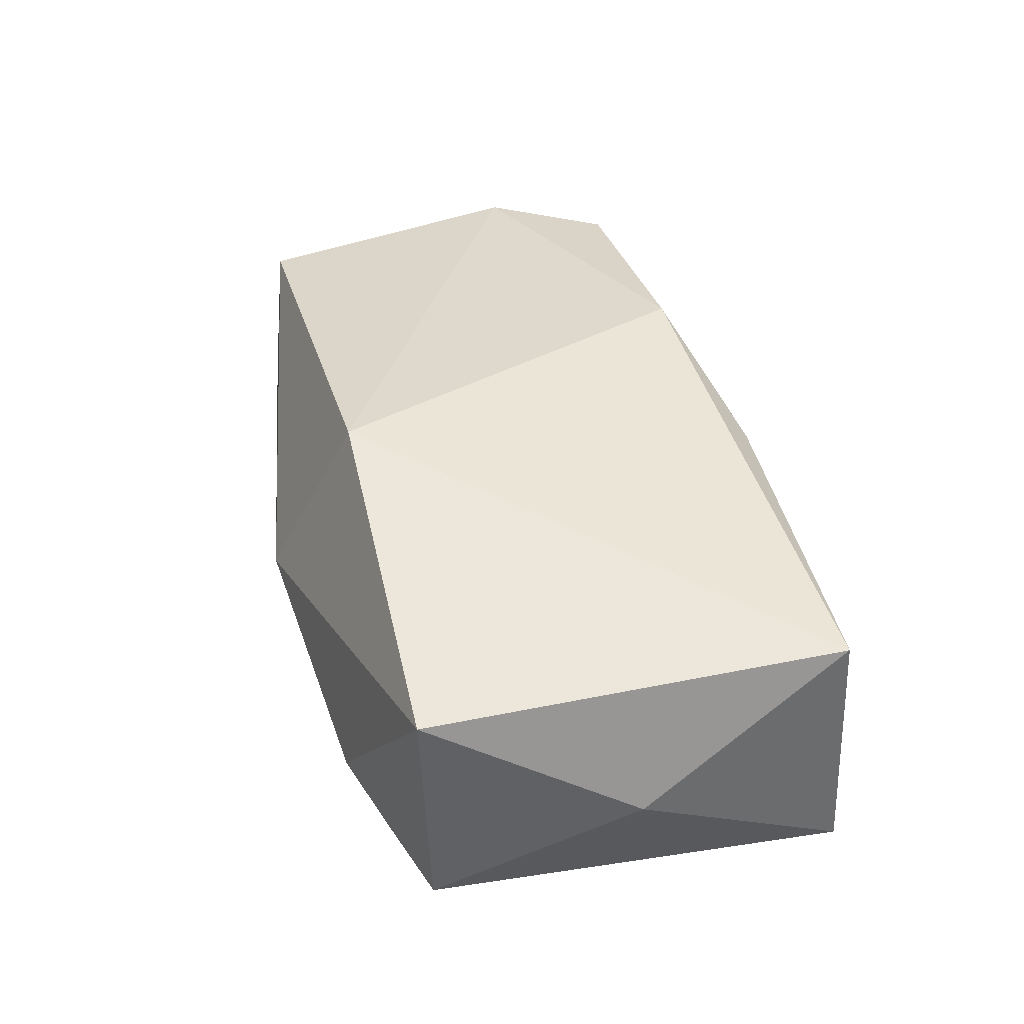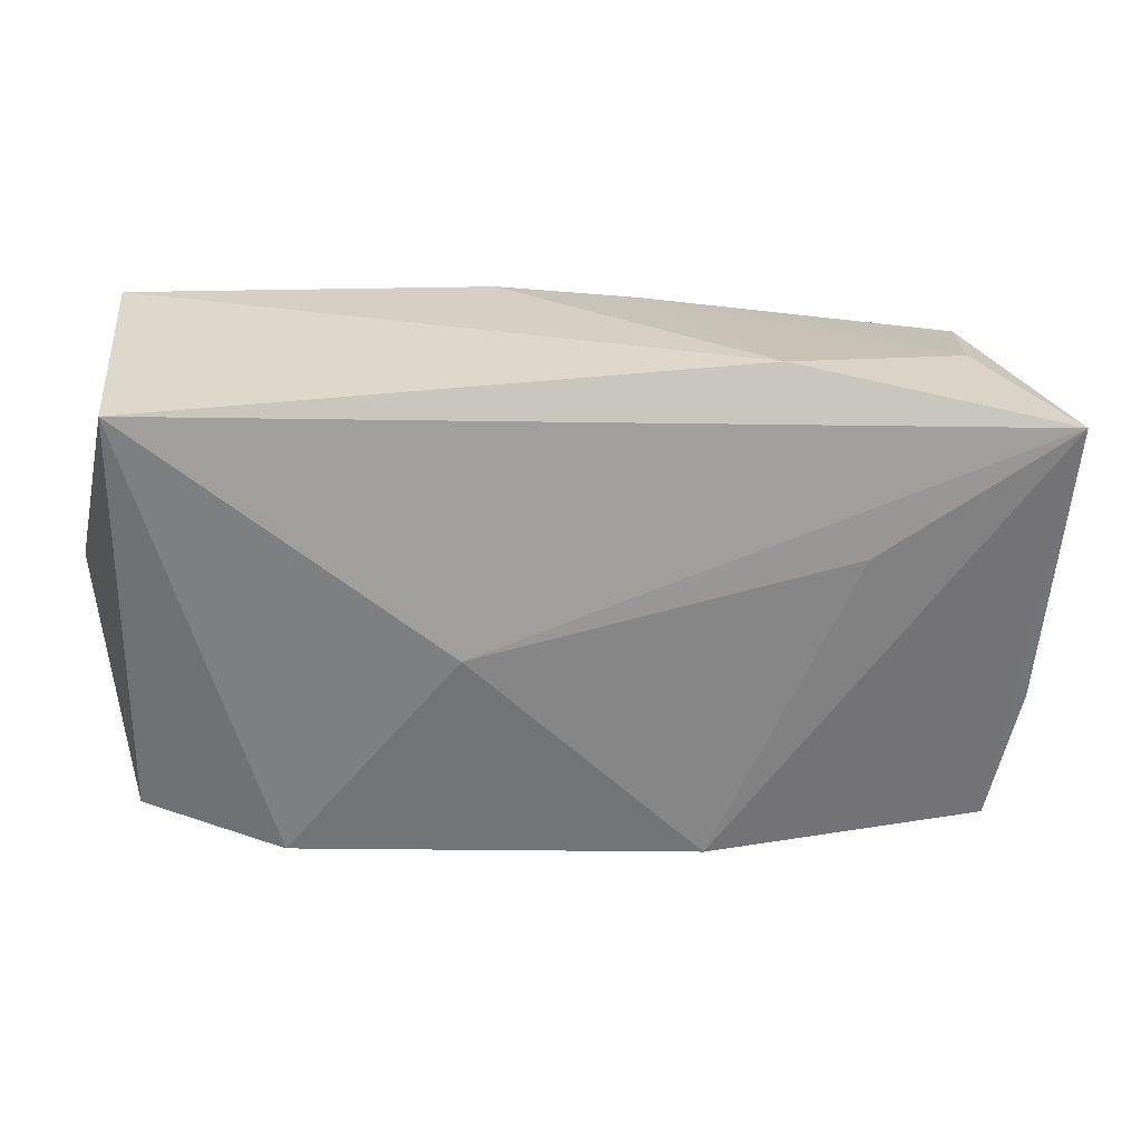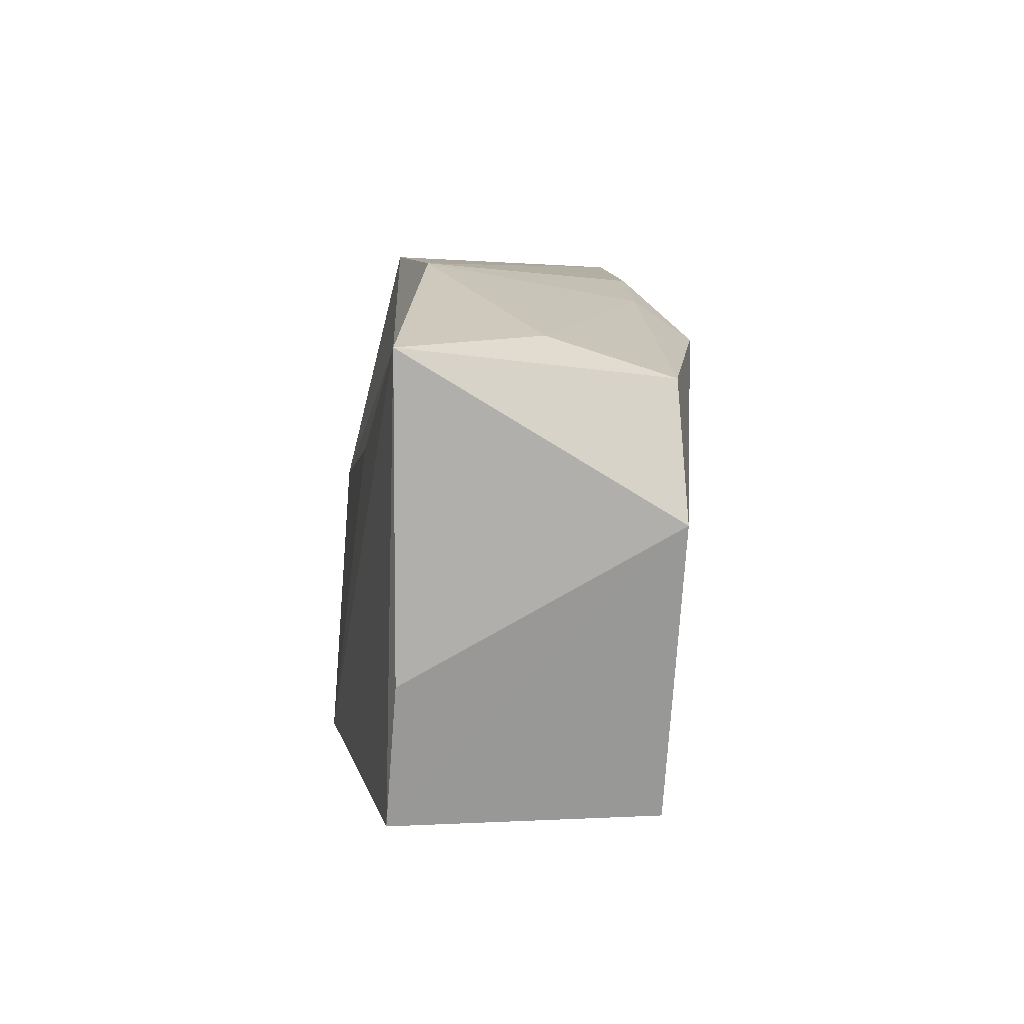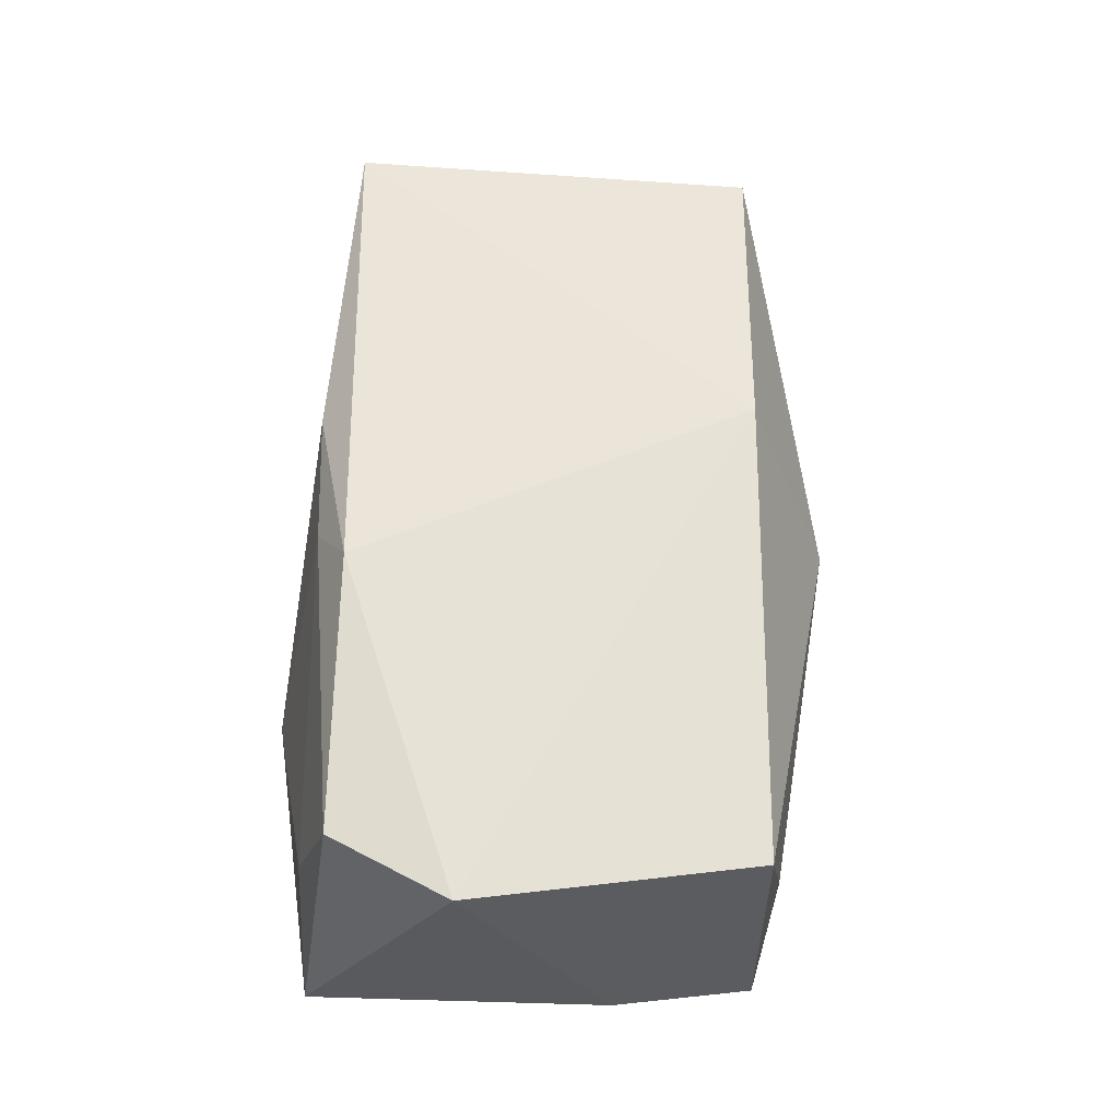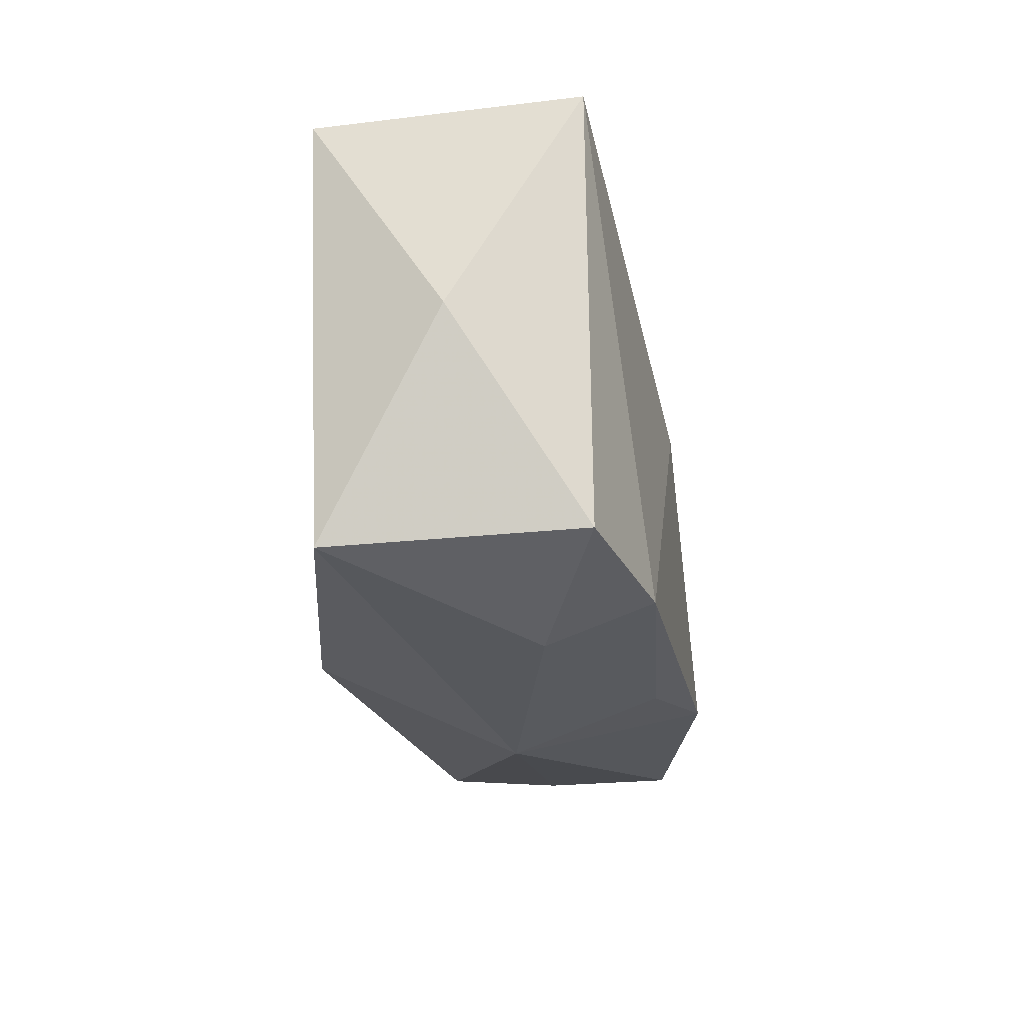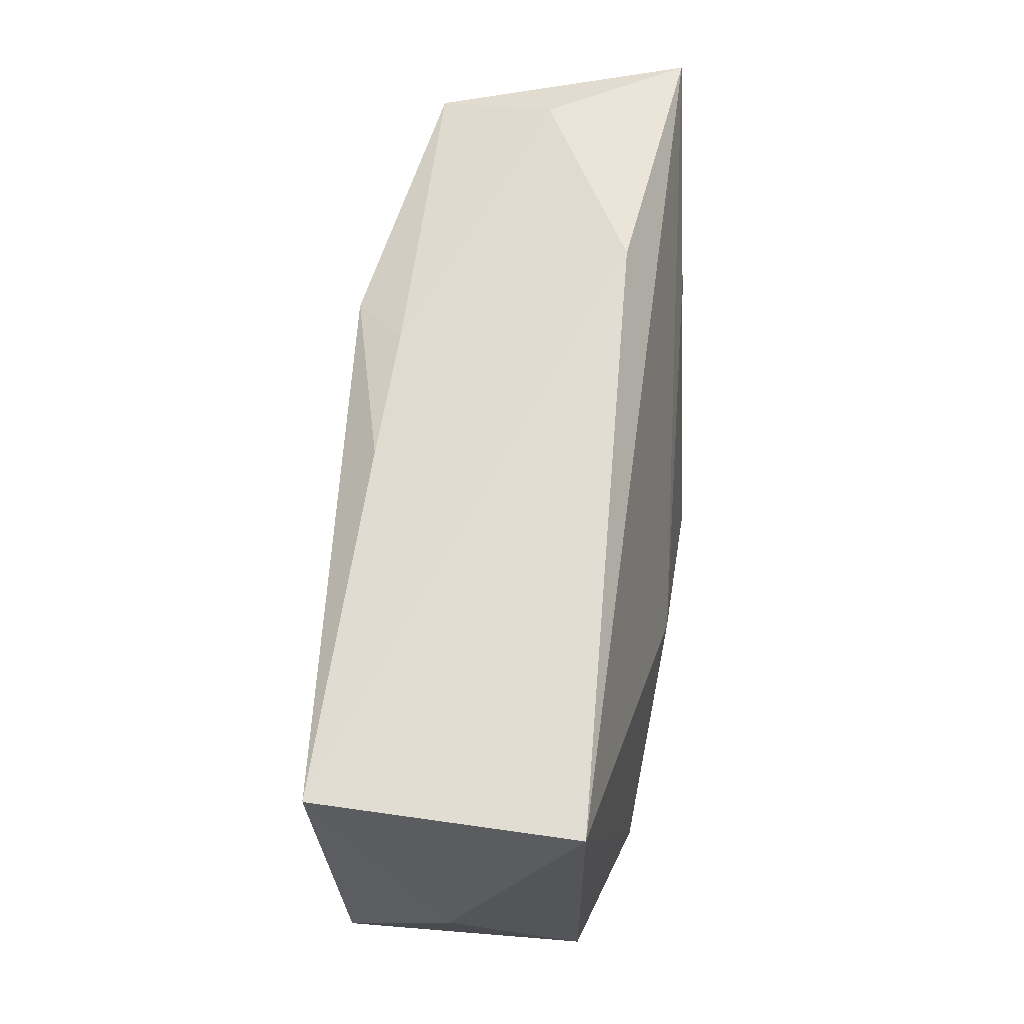
<metadata>
{"format":"obj","ext":"obj","renderer":"f3d","projection":"perspective","resolution":1024,"background":"white","views":[{"elev":36.7,"azim":80.9,"up":"+Z"},{"elev":34.2,"azim":176.6,"up":"+Y"},{"elev":7.8,"azim":-89.9,"up":"+Y"},{"elev":59.7,"azim":-84.2,"up":"+Z"},{"elev":-16.9,"azim":100.5,"up":"+Y"},{"elev":67.3,"azim":100.6,"up":"+Y"}]}
</metadata>
<code>
v 0.00257 -0.02408 -0.0007071
v -0.006495 0.01935 0.0112
v 0.03958 0.004098 -0.001865
v -0.04013 0.01703 -0.008434
v 0.02407 -0.0163 -0.01585
v -0.03864 0.003597 0.01354
v -0.03293 0.01755 0.002792
v 0.02477 -0.0196 -0.007066
v -0.034 0.01433 0.01295
v 0.03784 -0.01436 0.008295
v -0.03539 -0.02064 -0.00956
v -0.0105 0.01608 0.01588
v 0.03584 0.02174 0.009982
v 0.001471 -0.0193 -0.01319
v 0.03585 -0.01332 -0.01273
v -0.02313 0.007687 -0.01187
v -0.02973 -0.0218 0.001238
v 0.006791 -0.01662 0.01628
v 0.03514 0.02286 -0.01215
v 0.005378 0.0209 0.01084
v -0.03272 -0.02053 0.01217
v -0.01043 -0.01848 -0.01585
v -0.03822 -0.008905 -0.008579
v 0.00918 0.002071 -0.01585
v -0.01628 0.02286 -0.006871
f 25 13 19
f 19 13 3
f 3 15 19
f 18 6 21
f 25 19 4
f 18 13 12
f 12 6 18
f 18 21 1
f 10 15 3
f 18 1 10
f 10 13 18
f 3 13 10
f 5 19 15
f 24 4 19
f 24 5 22
f 19 5 24
f 11 4 22
f 22 1 11
f 11 21 6
f 20 13 25
f 20 12 13
f 9 4 6
f 6 12 9
f 14 1 22
f 22 5 14
f 14 5 1
f 8 5 15
f 1 5 8
f 15 10 8
f 8 10 1
f 22 4 16
f 16 24 22
f 4 24 16
f 17 1 21
f 21 11 17
f 17 11 1
f 6 4 23
f 23 11 6
f 4 11 23
f 25 4 7
f 4 9 7
f 12 20 2
f 2 9 12
f 2 7 9
f 2 20 25
f 25 7 2

</code>
